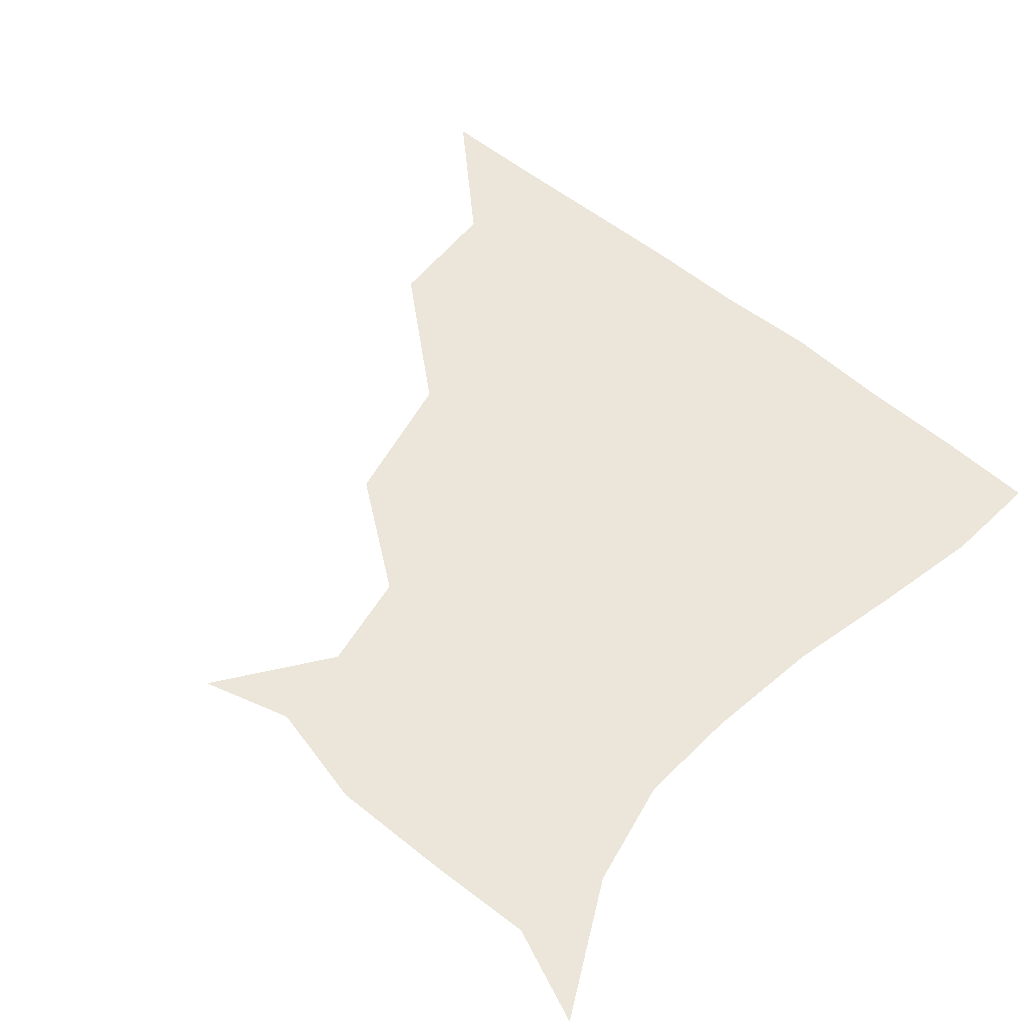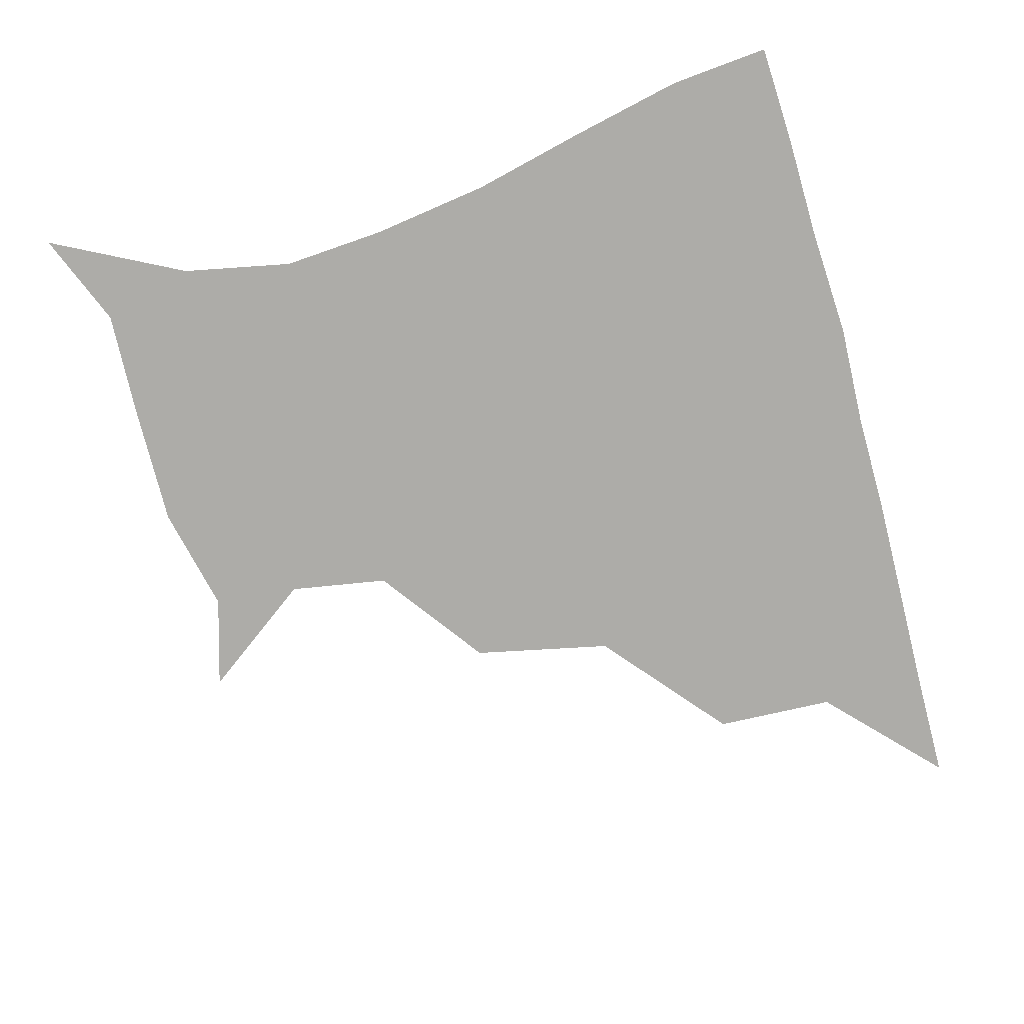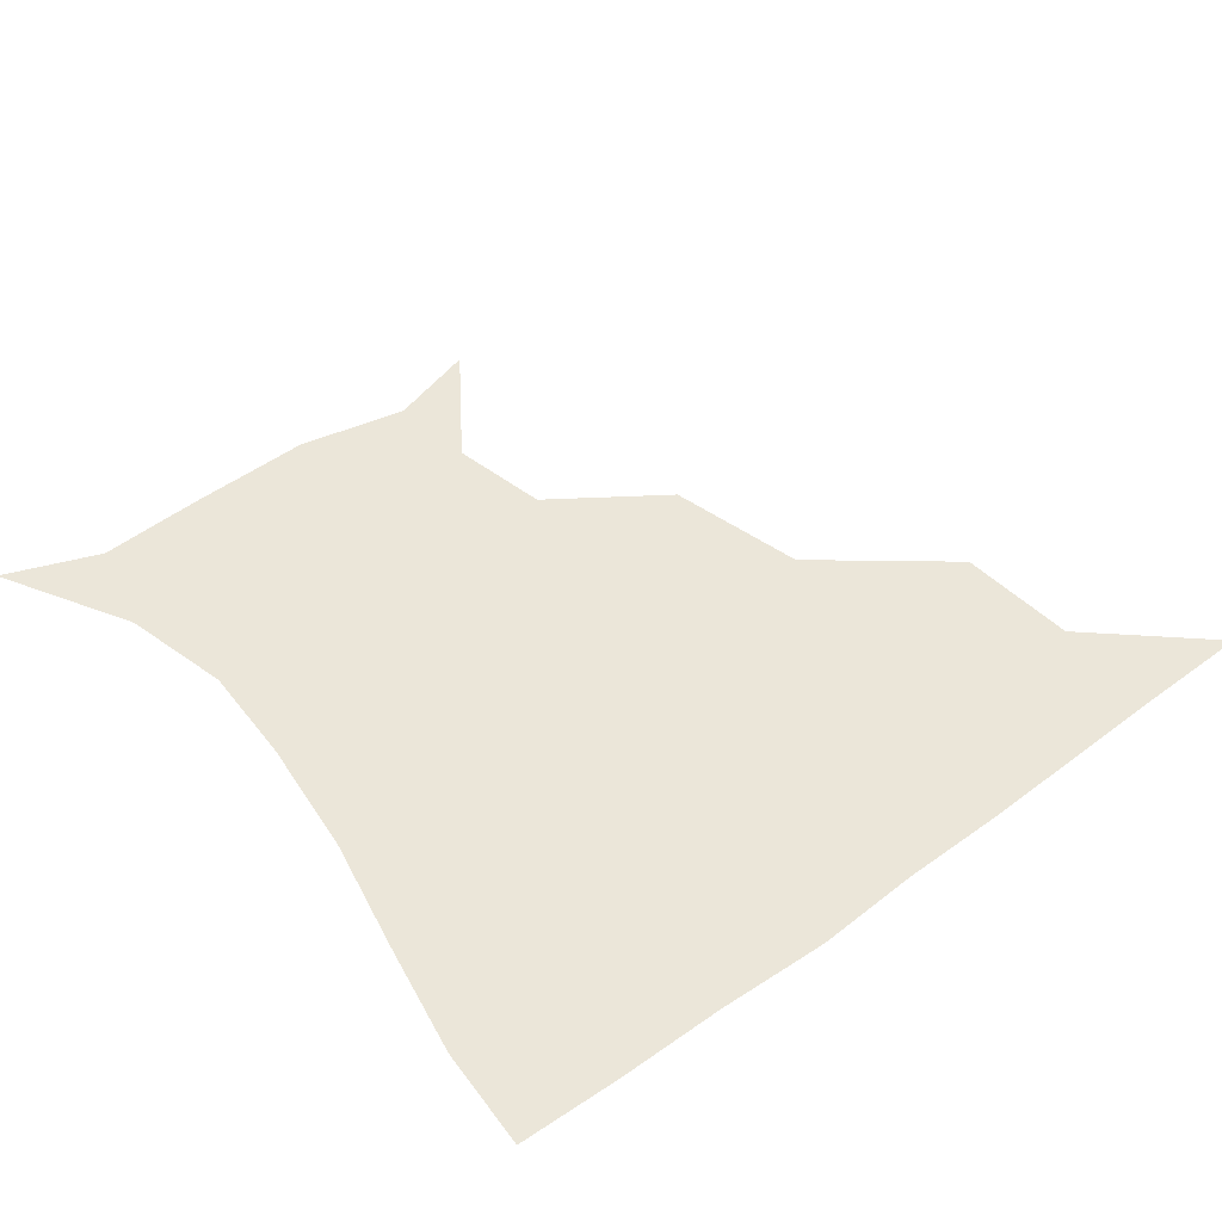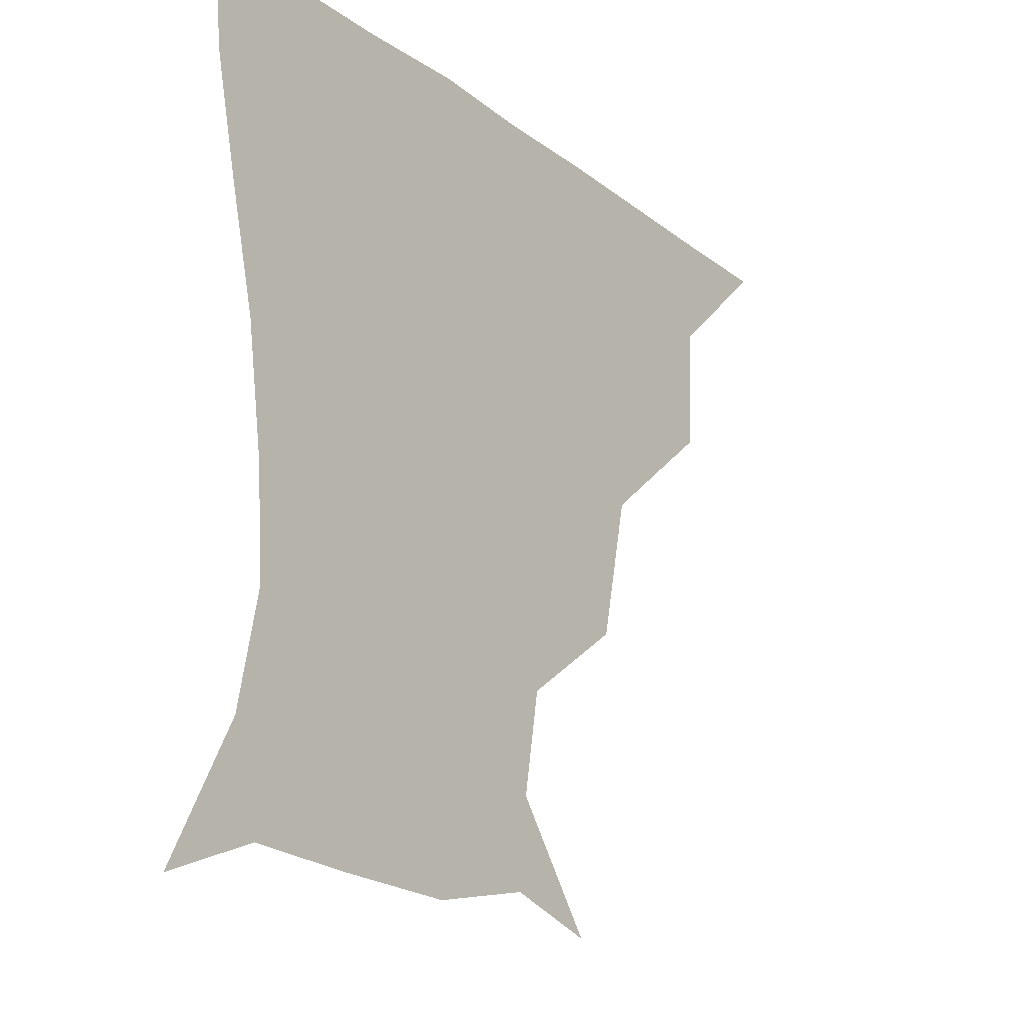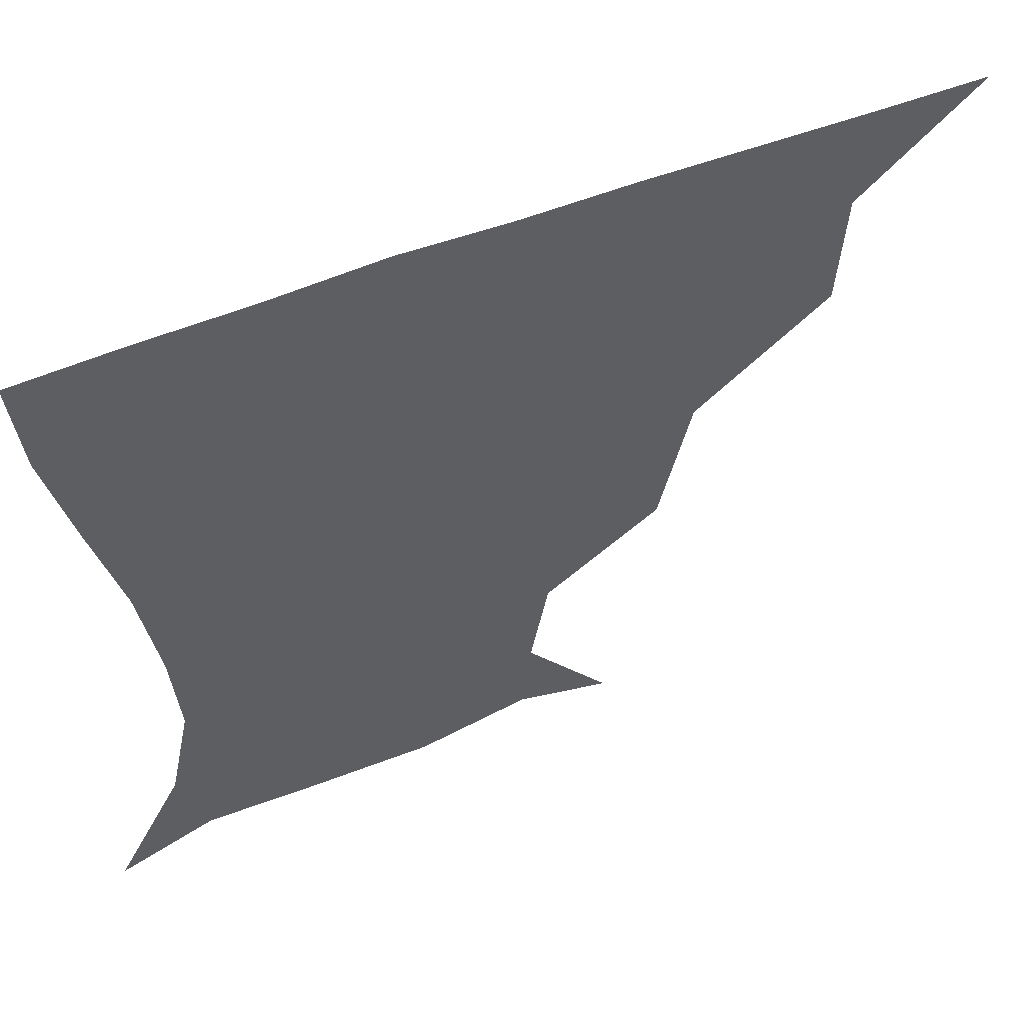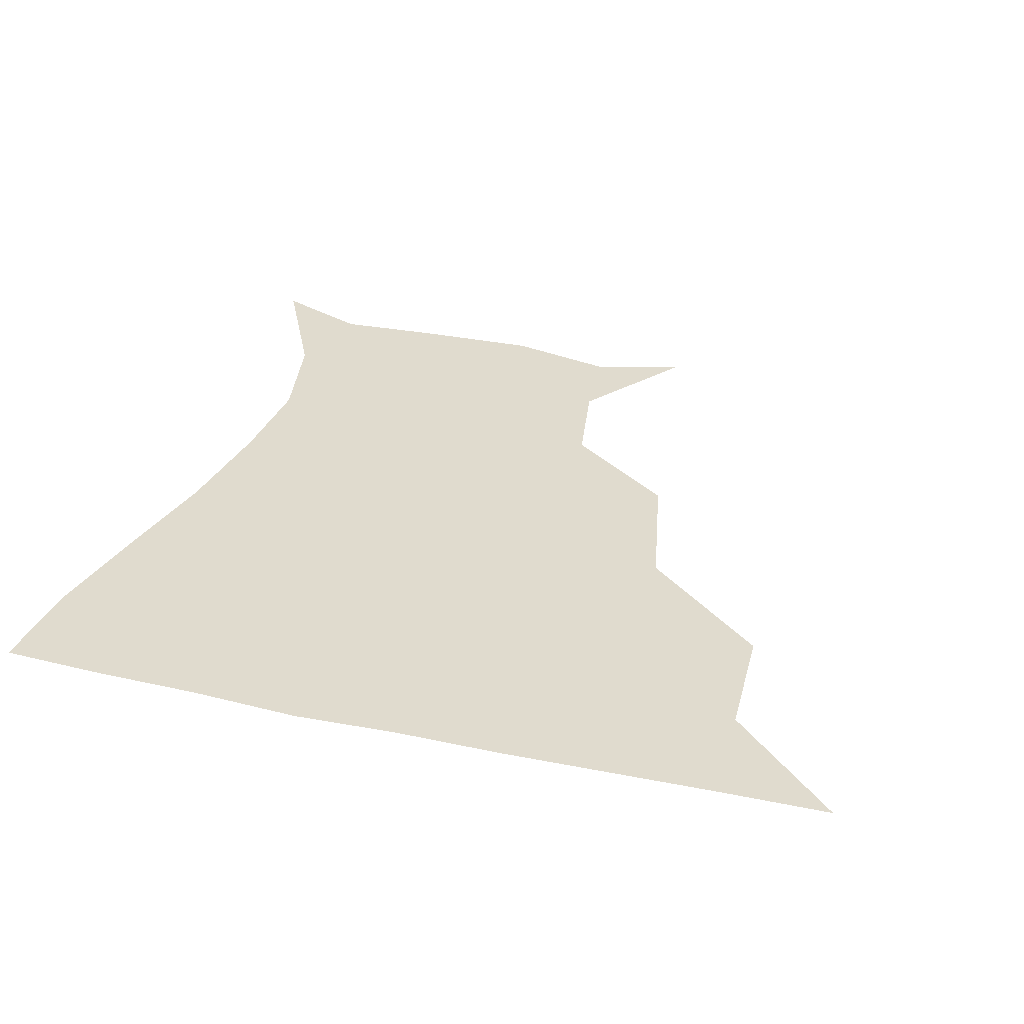
<metadata>
{"format":"obj","ext":"obj","renderer":"f3d","projection":"perspective","resolution":1024,"background":"white","views":[{"elev":57.4,"azim":40.9,"up":"+Z"},{"elev":-76.7,"azim":105.5,"up":"+Z"},{"elev":47.2,"azim":140.8,"up":"+Z"},{"elev":-20.2,"azim":126.8,"up":"+Y"},{"elev":55.6,"azim":157.4,"up":"+Y"},{"elev":33.5,"azim":-163.4,"up":"+Z"}]}
</metadata>
<code>
v 451.1 360.4 0
v 484.6 295.7 0
v 483 330.1 0
v 481.8 360.8 0
v 529.3 225.6 0
v 520.8 265.3 0
v 515.2 301.1 0
v 513.4 331.8 0
v 511.8 361.5 0
v 542.3 141.3 0
v 565.9 173.8 0
v 561 202.4 0
v 551.5 241.8 0
v 546.9 275.2 0
v 544.9 304.8 0
v 543 332.6 0
v 541.4 362.2 0
v 568.5 149 0
v 584.8 180.2 0
v 580 213.6 0
v 576.5 248.8 0
v 574.5 277.8 0
v 573.7 305.6 0
v 573.8 333 0
v 571.4 362.1 0
v 599.5 142 0
v 606.2 182.9 0
v 602.6 217.8 0
v 601.5 250.6 0
v 602.2 279.6 0
v 602.6 306.5 0
v 602.6 333.2 0
v 600.1 363.4 0
v 635.1 142.8 0
v 627.1 186.4 0
v 625.6 218.6 0
v 626.6 248.7 0
v 628.9 278.1 0
v 630.5 306.2 0
v 631.5 333.6 0
v 631.4 361.8 0
v 665.2 144.2 0
v 648.4 183.9 0
v 646.6 213.6 0
v 649.1 243.3 0
v 653 276.2 0
v 657.4 306 0
v 660.4 333.3 0
v 661 361.4 0
v 692.5 133 0
v 672.8 171.2 0
v 666.4 202.7 0
v 668.3 232.3 0
v 673.1 266.5 0
v 680.7 299.2 0
v 687.6 331.4 0
v 690 360.1 0
v 721 361 0
f 3 4 1
f 6 7 2
f 2 7 3
f 7 8 3
f 3 8 4
f 8 9 4
f 12 13 5
f 5 13 6
f 13 14 6
f 6 14 7
f 14 15 7
f 7 15 8
f 15 16 8
f 8 16 9
f 16 17 9
f 10 18 11
f 18 19 11
f 11 19 12
f 19 20 12
f 12 20 13
f 20 21 13
f 13 21 14
f 21 22 14
f 14 22 15
f 22 23 15
f 15 23 16
f 23 24 16
f 16 24 17
f 24 25 17
f 18 26 19
f 26 27 19
f 19 27 20
f 27 28 20
f 20 28 21
f 28 29 21
f 21 29 22
f 29 30 22
f 22 30 23
f 30 31 23
f 23 31 24
f 31 32 24
f 24 32 25
f 32 33 25
f 26 34 27
f 34 35 27
f 27 35 28
f 35 36 28
f 28 36 29
f 36 37 29
f 29 37 30
f 37 38 30
f 30 38 31
f 38 39 31
f 31 39 32
f 39 40 32
f 32 40 33
f 40 41 33
f 34 42 35
f 42 43 35
f 35 43 36
f 43 44 36
f 36 44 37
f 44 45 37
f 37 45 38
f 45 46 38
f 38 46 39
f 46 47 39
f 39 47 40
f 47 48 40
f 40 48 41
f 48 49 41
f 42 50 43
f 50 51 43
f 43 51 44
f 51 52 44
f 44 52 45
f 52 53 45
f 45 53 46
f 53 54 46
f 46 54 47
f 54 55 47
f 47 55 48
f 55 56 48
f 48 56 49
f 56 57 49

</code>
